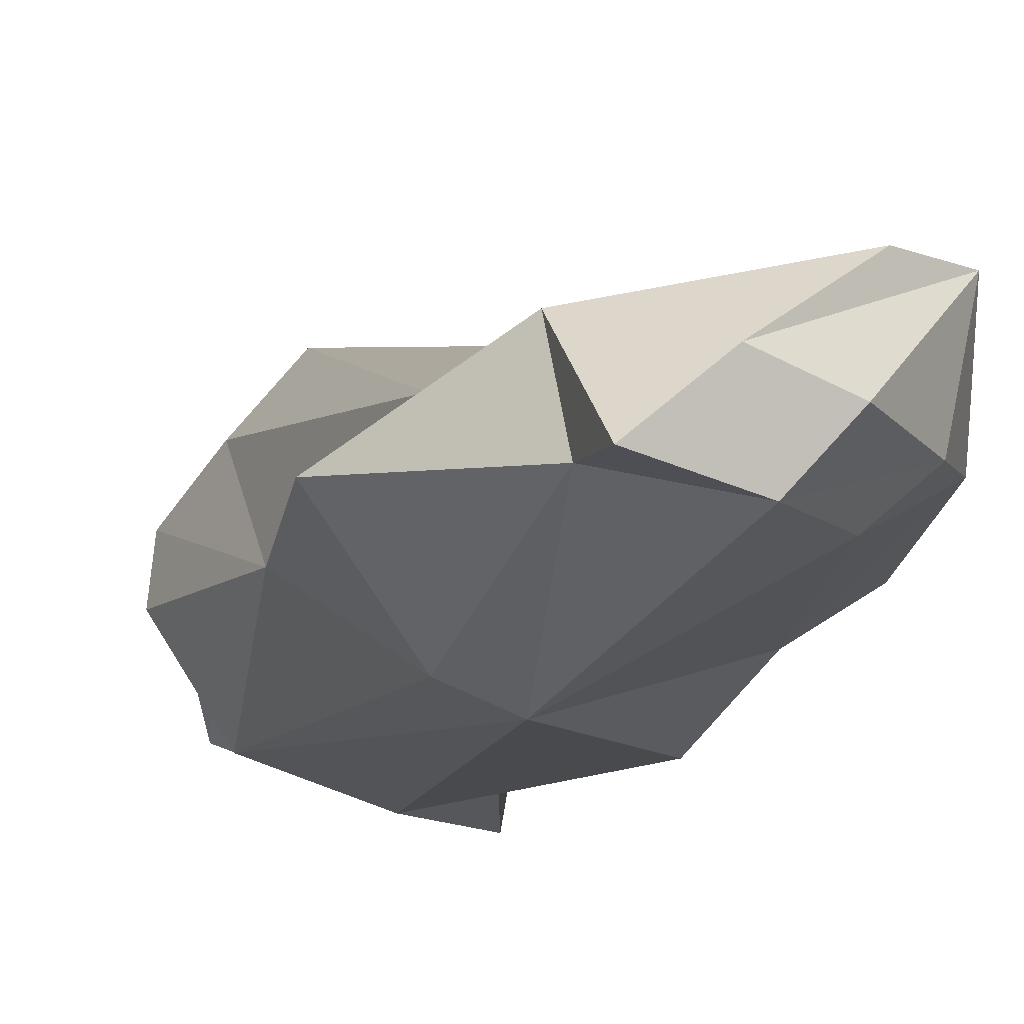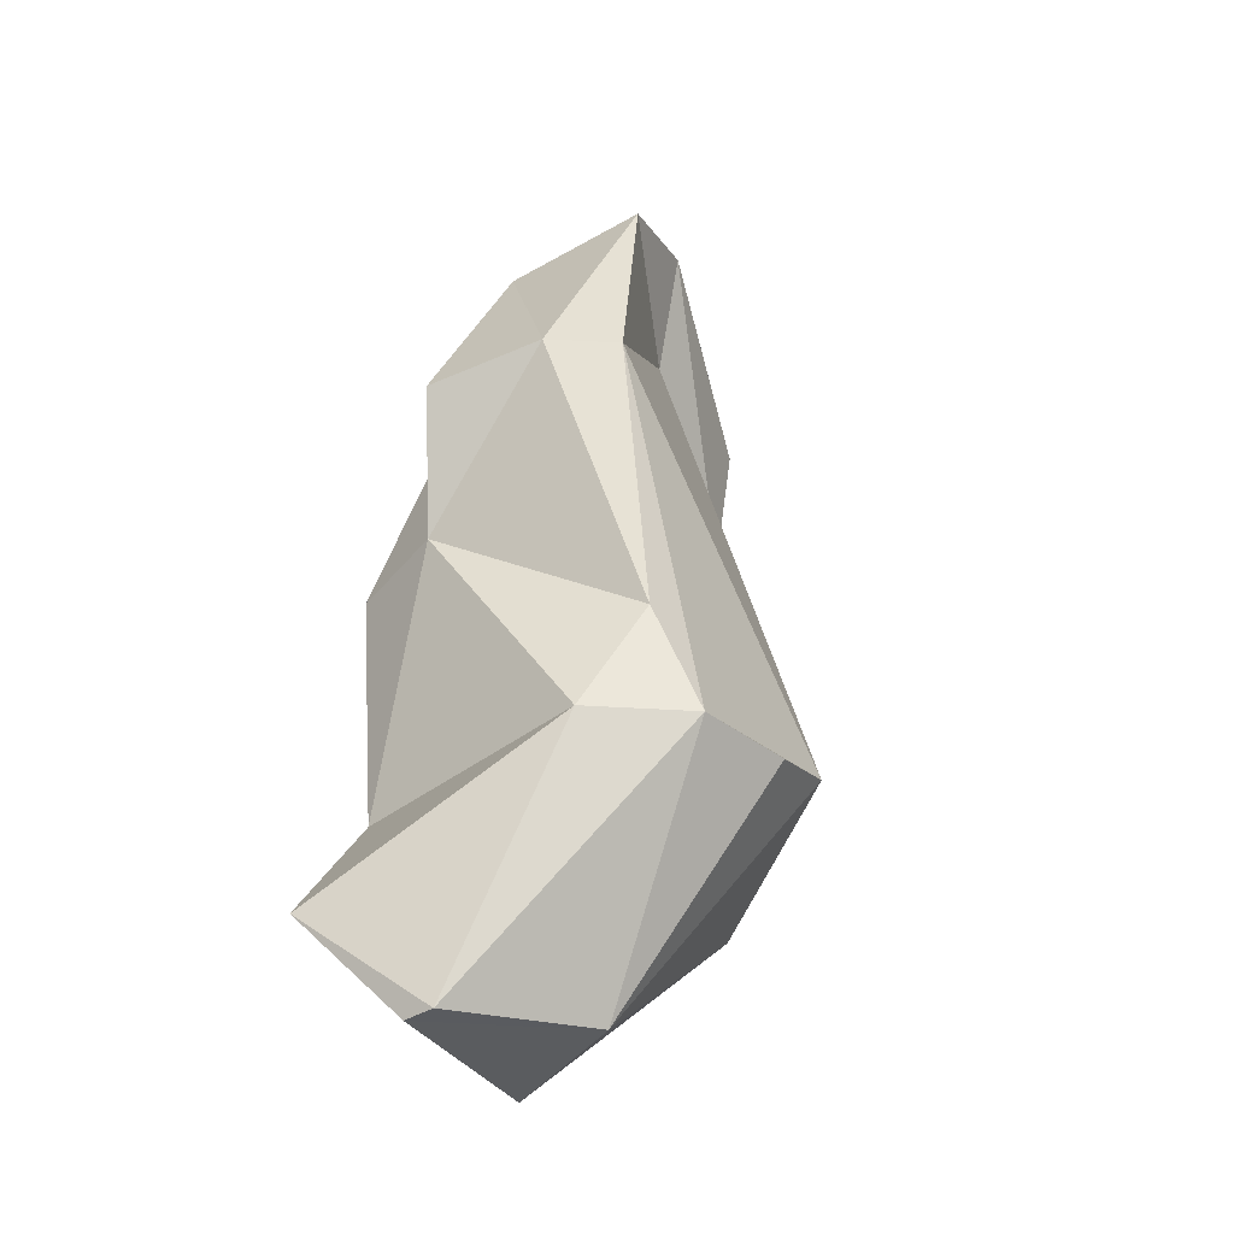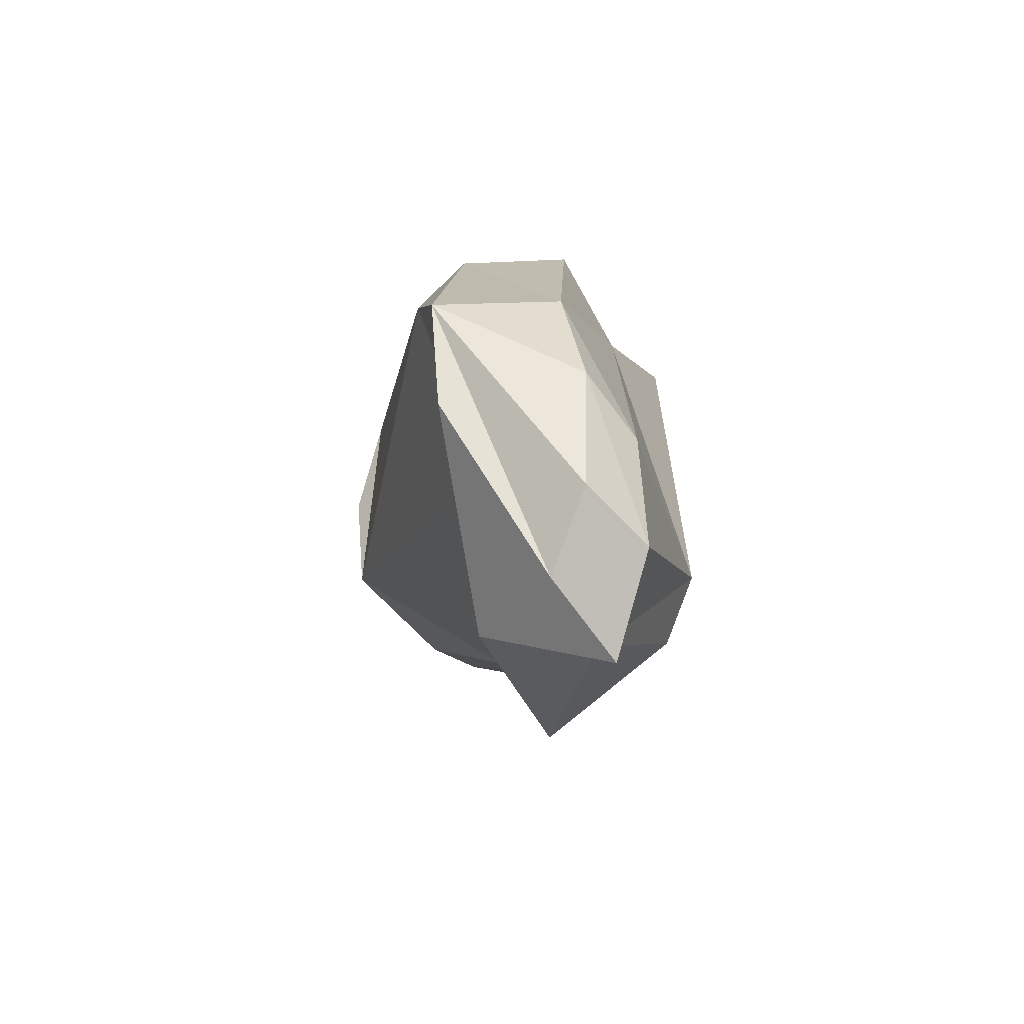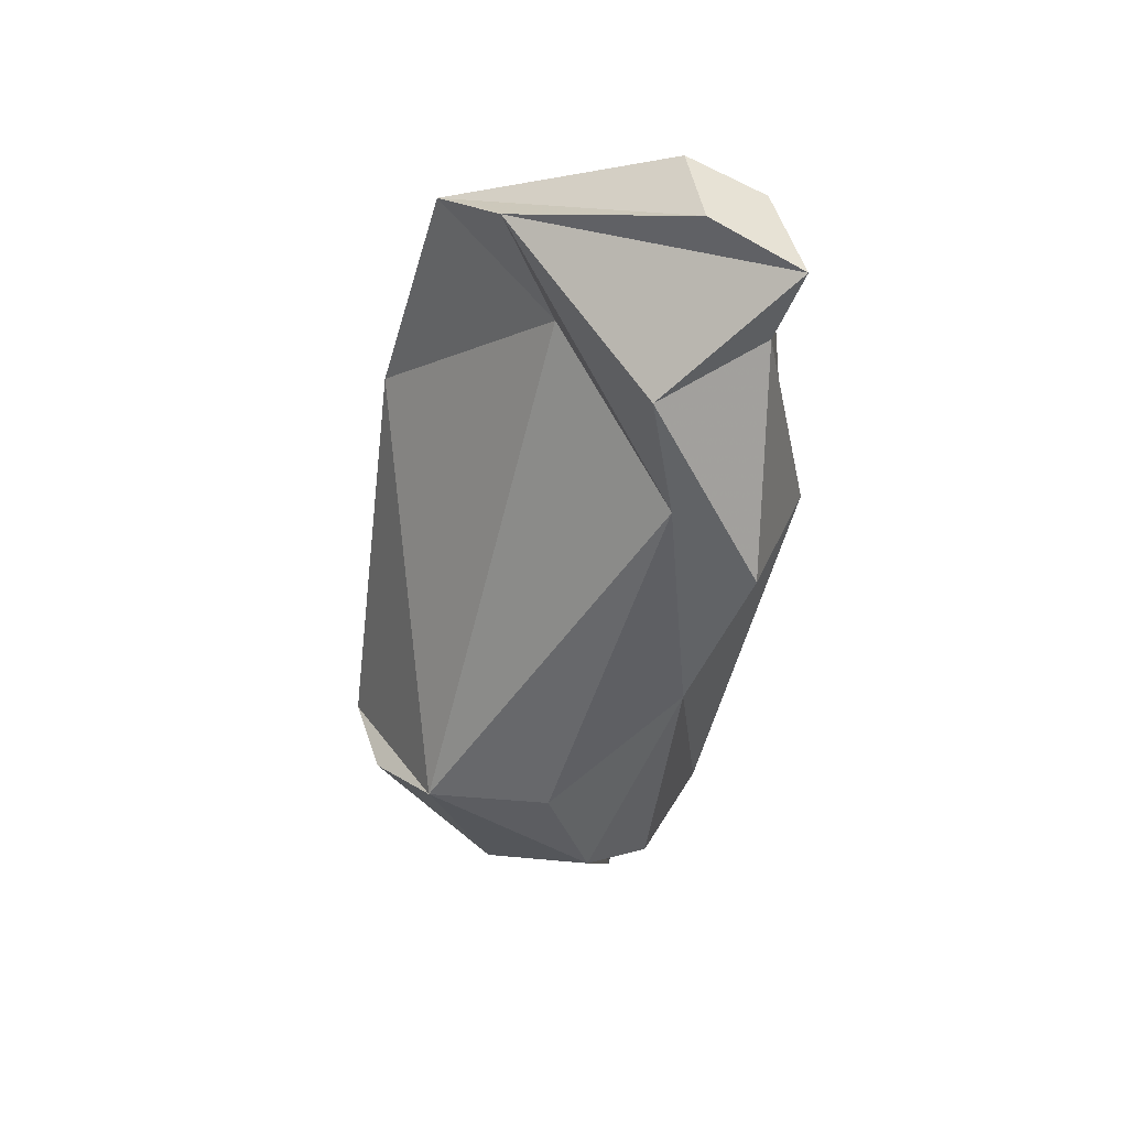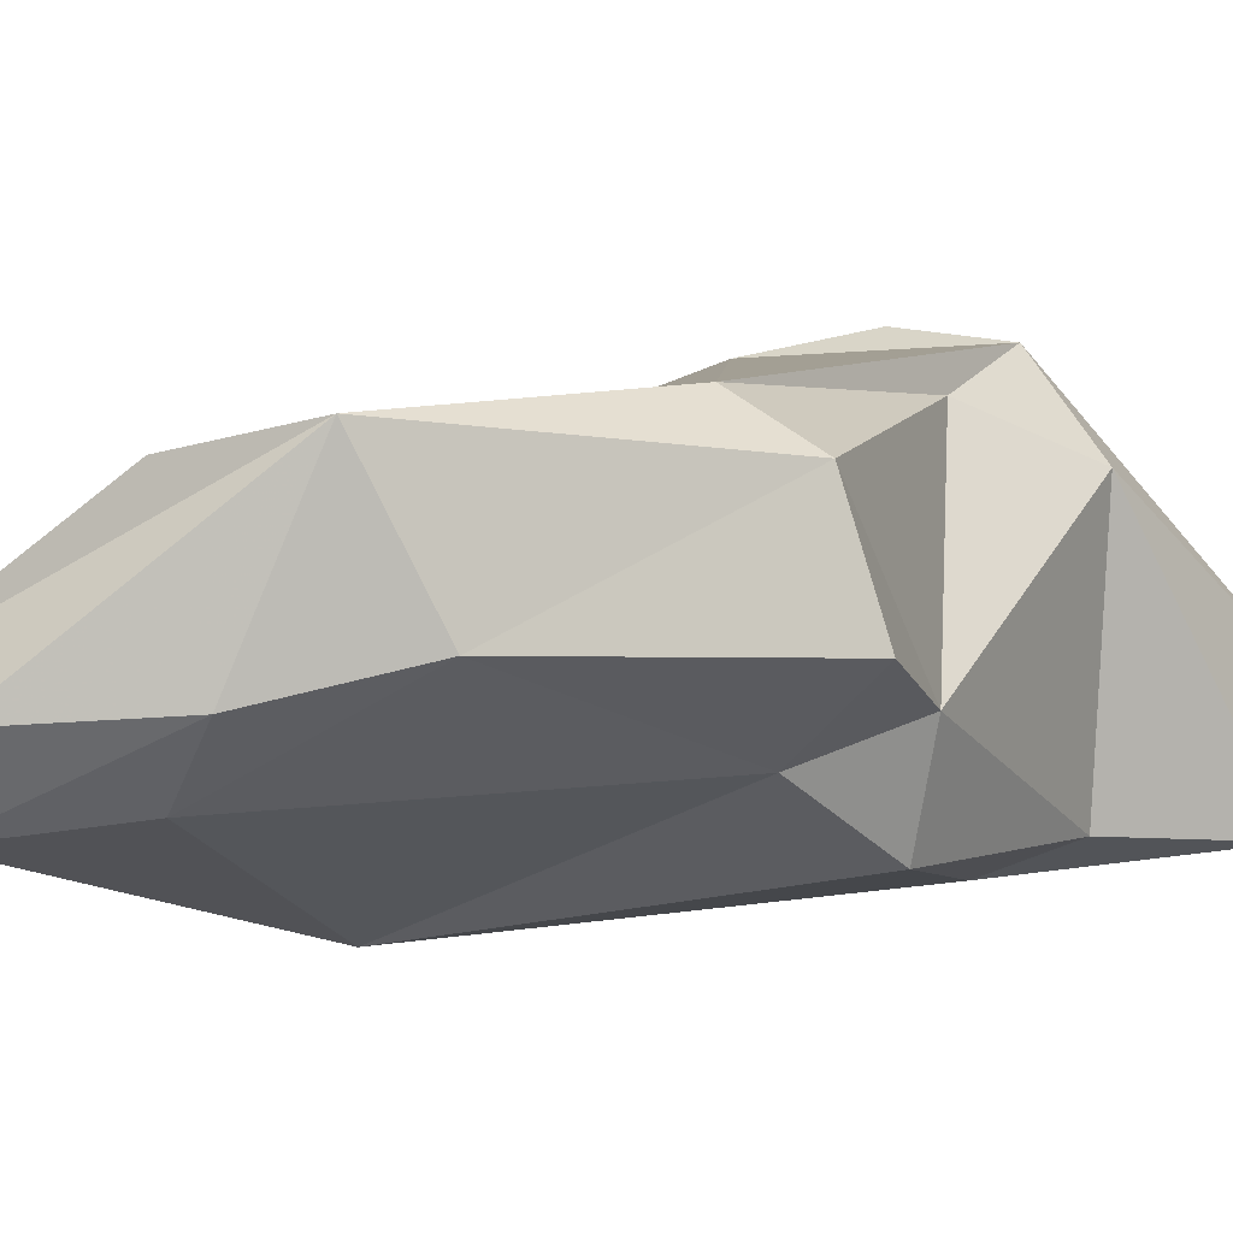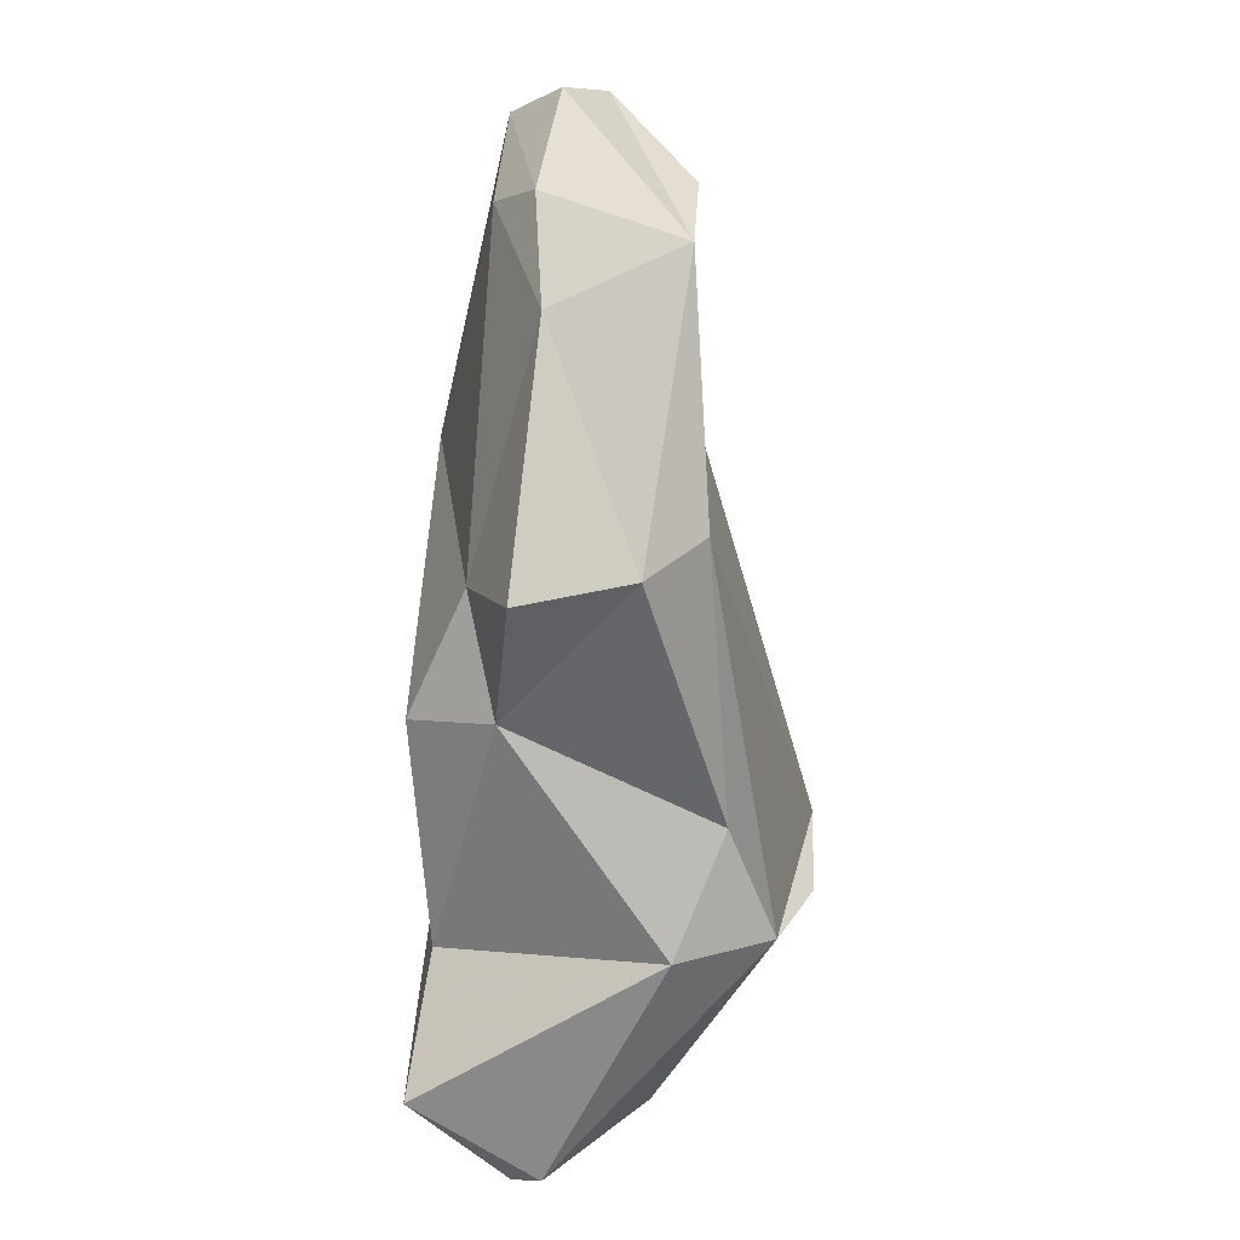
<metadata>
{"format":"obj","ext":"obj","renderer":"f3d","projection":"perspective","resolution":1024,"background":"white","views":[{"elev":-18.1,"azim":-36.7,"up":"+Y"},{"elev":-32.4,"azim":122.3,"up":"+Z"},{"elev":75.5,"azim":-84.9,"up":"+Z"},{"elev":35.0,"azim":-116.3,"up":"+Z"},{"elev":-2.7,"azim":34.9,"up":"+Y"},{"elev":22.6,"azim":103.0,"up":"+Z"}]}
</metadata>
<code>
v 144.8 290.7 121
v 146.1 291.5 117.4
v 143.3 293.2 107.3
v 148.4 293.7 97.48
v 148.5 287.8 107.1
v 146.4 296.9 115.5
v 149.9 300.1 92.1
v 149.7 289.8 122.1
v 149.7 294.8 87.17
v 151.8 292.7 123.7
v 153.5 289.9 87.38
v 146.3 295.9 109.9
v 155.2 290.5 119.4
v 147.8 293.9 122.9
v 157.7 293.1 120.6
v 153.7 304.8 91.47
v 155.7 299.5 120.7
v 150 298 87.23
v 151.8 286.8 107.6
v 160.7 300.3 119.5
v 164.4 291.7 105.5
v 160.3 288.4 88.12
v 162.4 294.5 116.8
v 155.2 294.5 83.05
v 164.9 289 99.5
v 160.6 298.7 79.36
v 158.5 305.6 89.99
v 154.3 297.5 115.8
v 157.7 292.6 78.62
v 163.3 304.8 90.09
v 164.8 289.8 88.6
v 164.5 301.8 108.6
v 167.5 299.7 107.6
v 166.4 300.8 90.08
v 163.8 302.7 95.41
v 168.6 294.6 106.5
v 168.9 289.6 83.16
v 166.9 293.8 78.58
v 166.4 293.4 100.4
v 167 295.2 78.73
g foo
f 8 10 14
f 1 8 14
f 20 14 10
f 20 10 15
f 8 15 10
f 13 15 8
f 1 2 8
f 23 20 15
f 20 17 14
f 15 13 23
f 6 1 17
f 17 1 14
f 2 19 8
f 19 13 8
f 6 2 1
f 6 3 2
f 17 20 28
f 21 23 13
f 12 6 17
f 28 12 17
f 19 21 13
f 3 6 12
f 2 5 19
f 5 2 3
f 36 33 23
f 33 32 20
f 23 33 20
f 20 32 28
f 21 36 23
f 3 4 5
f 35 32 33
f 39 35 33
f 33 36 39
f 28 32 16
f 36 21 39
f 39 21 25
f 28 16 12
f 16 7 12
f 25 21 19
f 4 3 12
f 4 12 7
f 4 11 5
f 11 19 5
f 30 16 32
f 32 35 30
f 16 30 27
f 39 25 31
f 22 31 25
f 19 22 25
f 4 9 11
f 30 35 34
f 39 34 35
f 39 31 34
f 16 18 7
f 7 18 4
f 18 9 4
f 11 22 19
f 40 30 34
f 34 37 40
f 27 30 26
f 34 31 37
f 27 26 16
f 16 26 18
f 37 31 22
f 11 24 22
f 11 9 24
f 9 18 24
f 26 30 40
f 38 40 37
f 22 38 37
f 26 29 18
f 38 22 29
f 29 22 24
f 29 24 18
f 26 40 38
f 38 29 26
g

</code>
